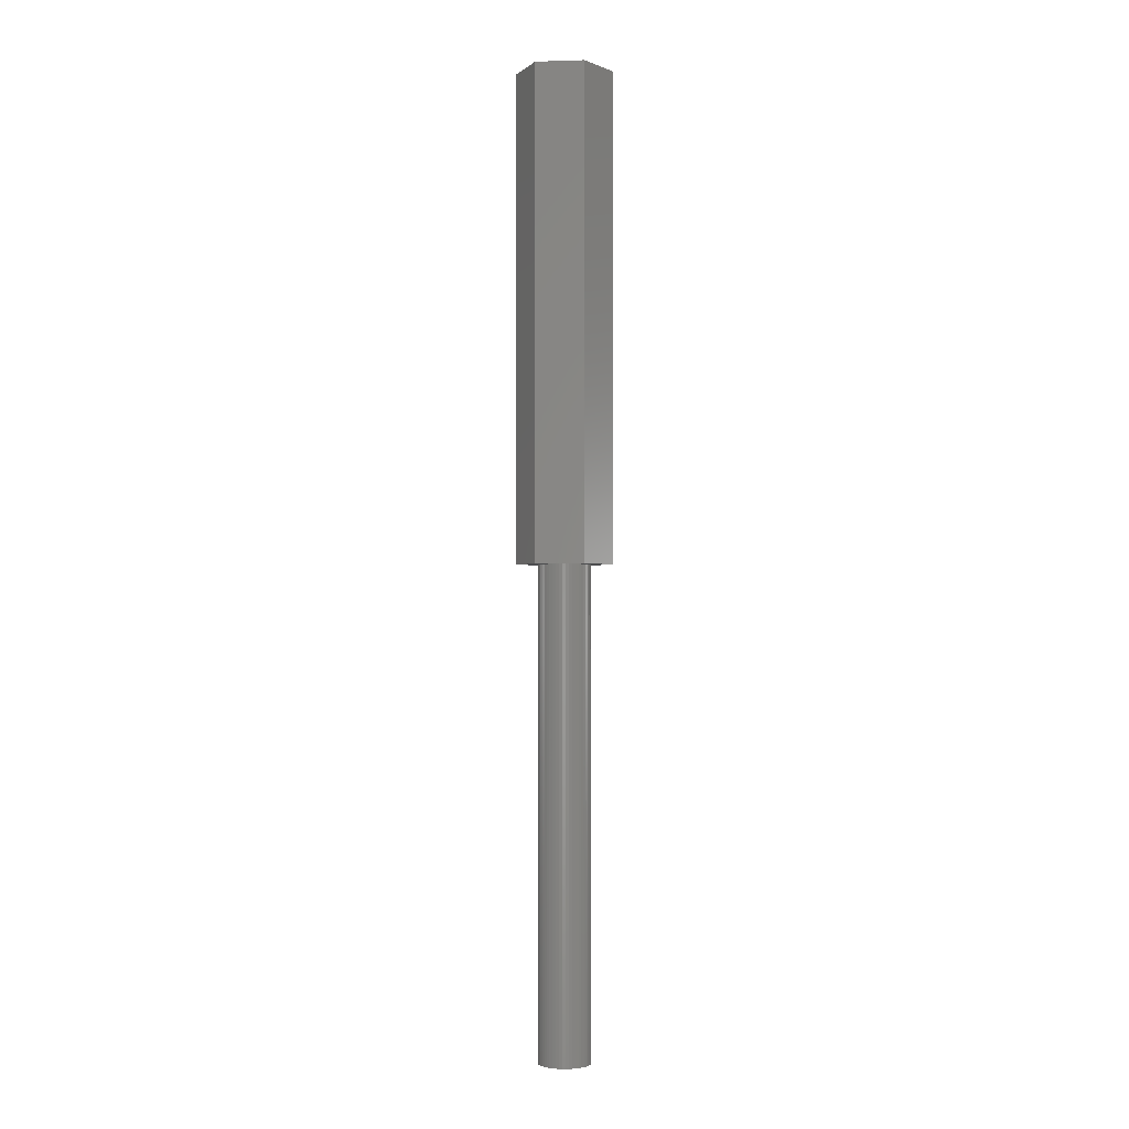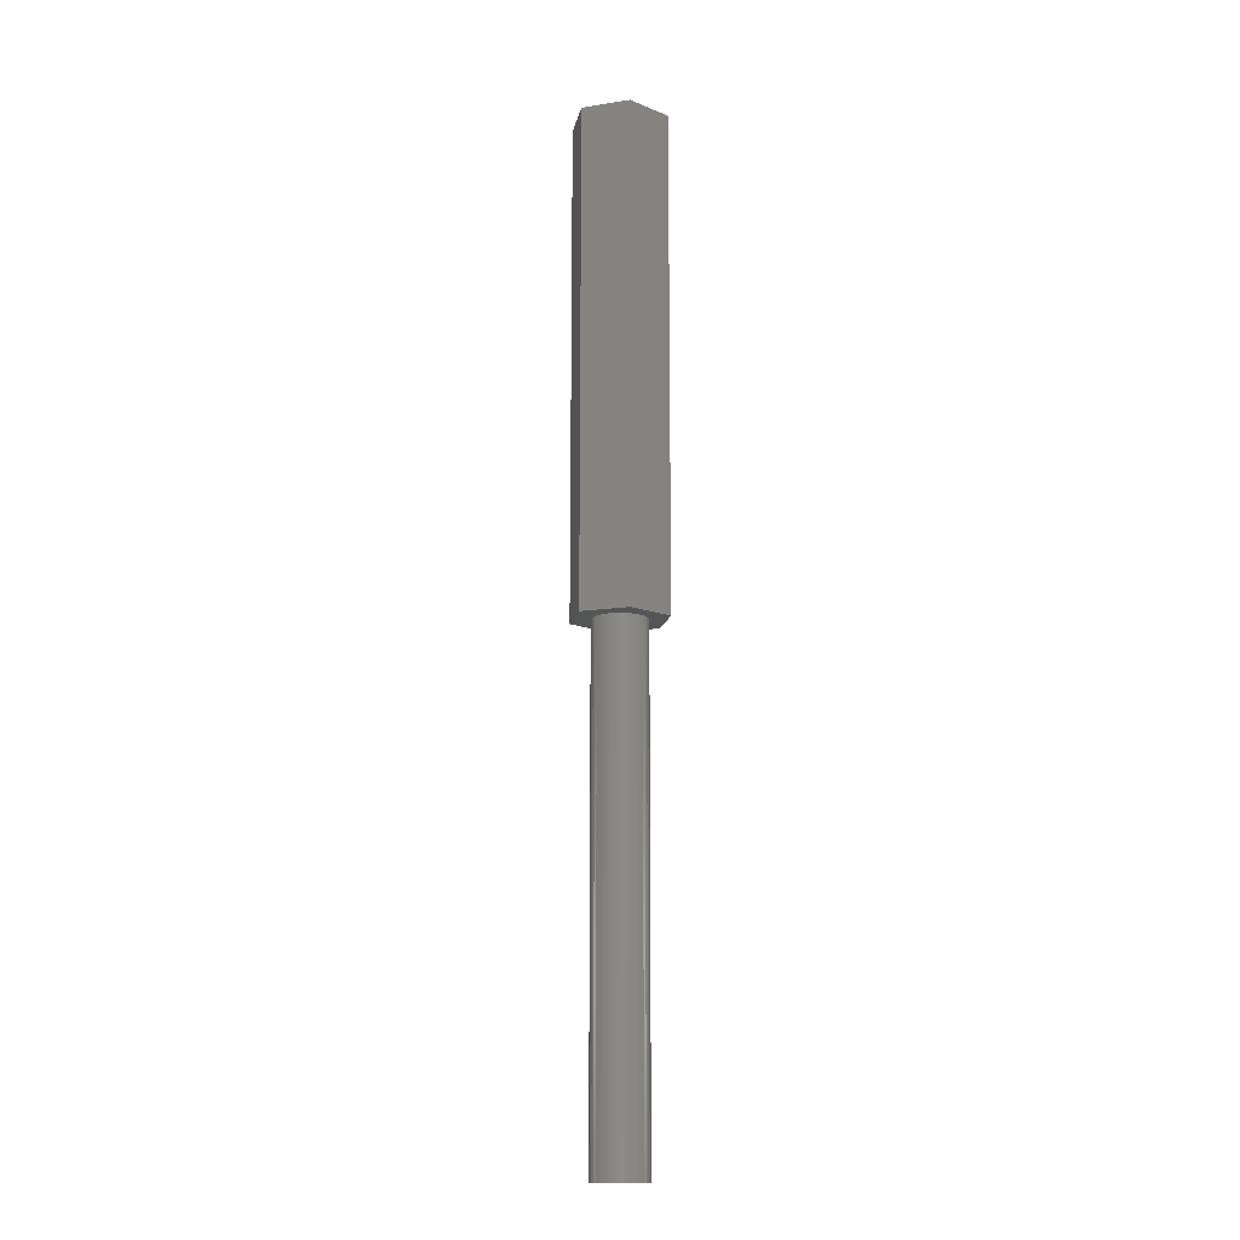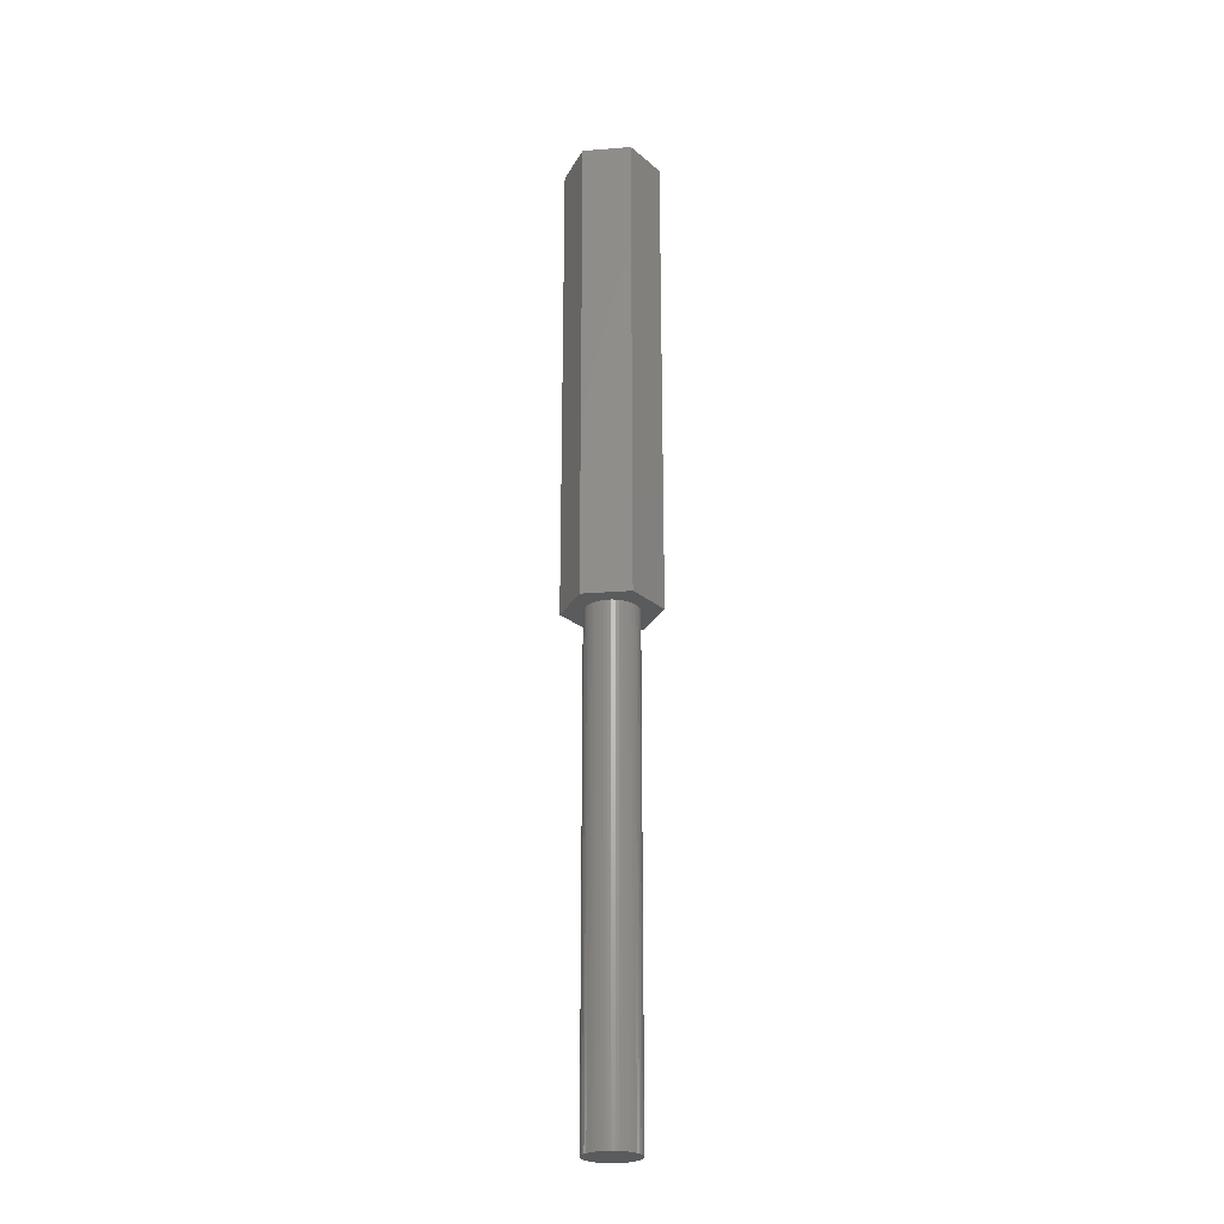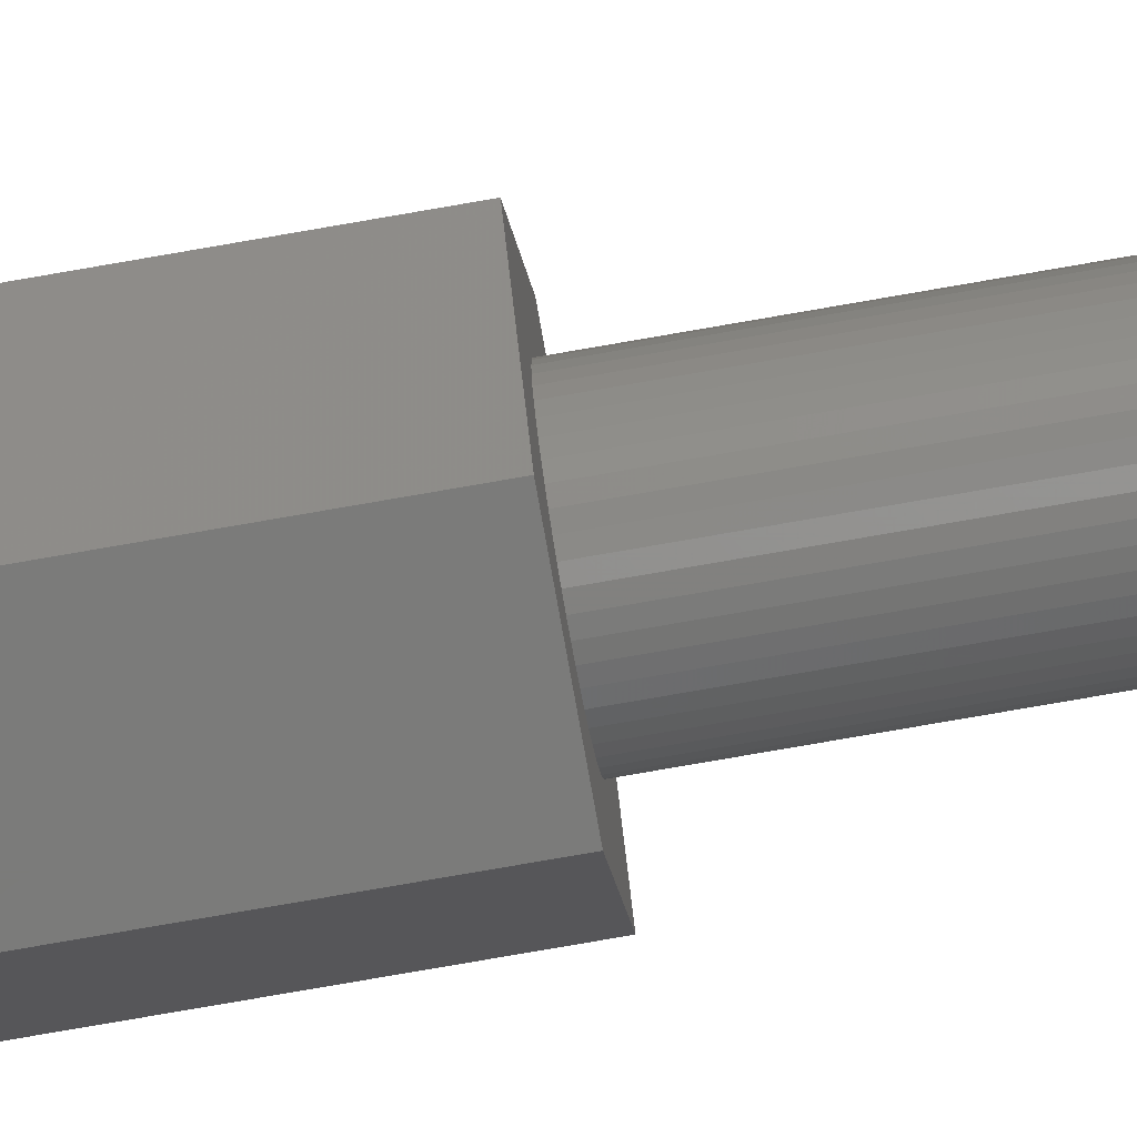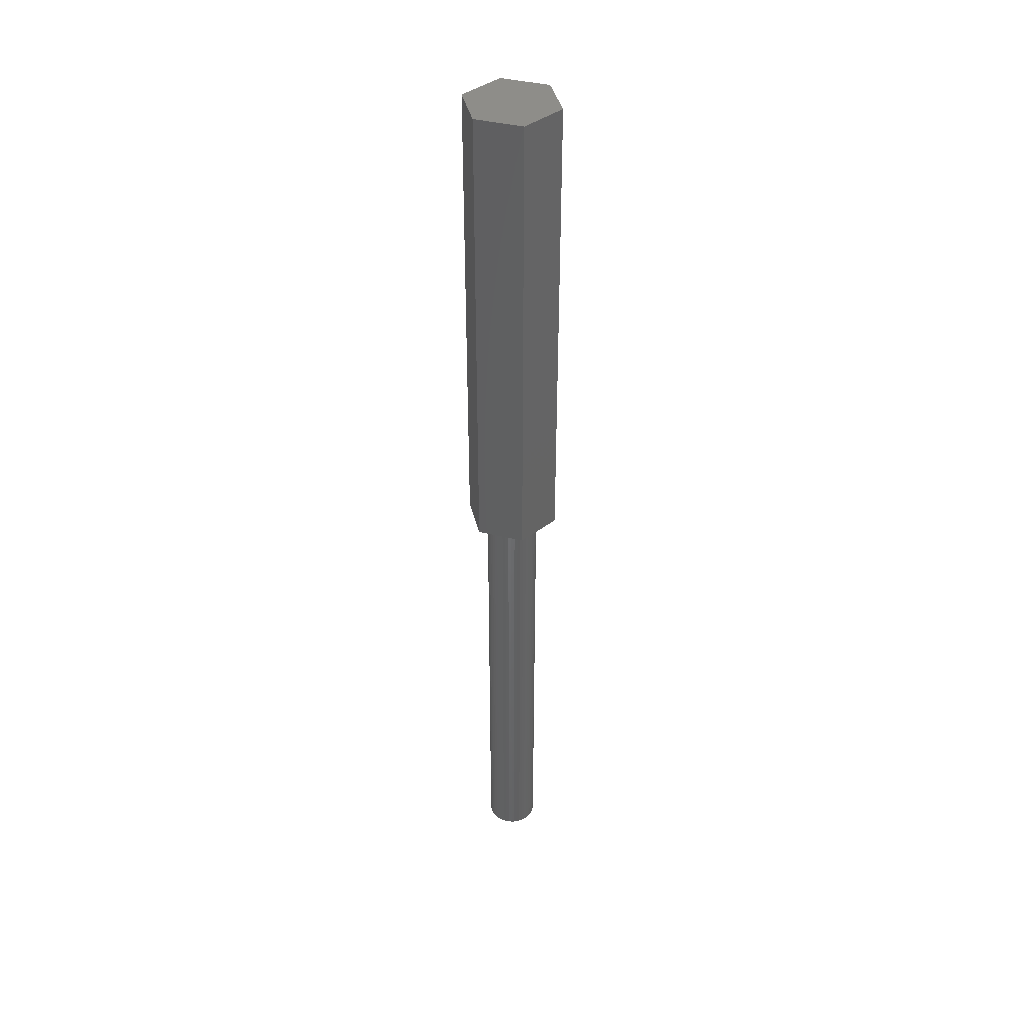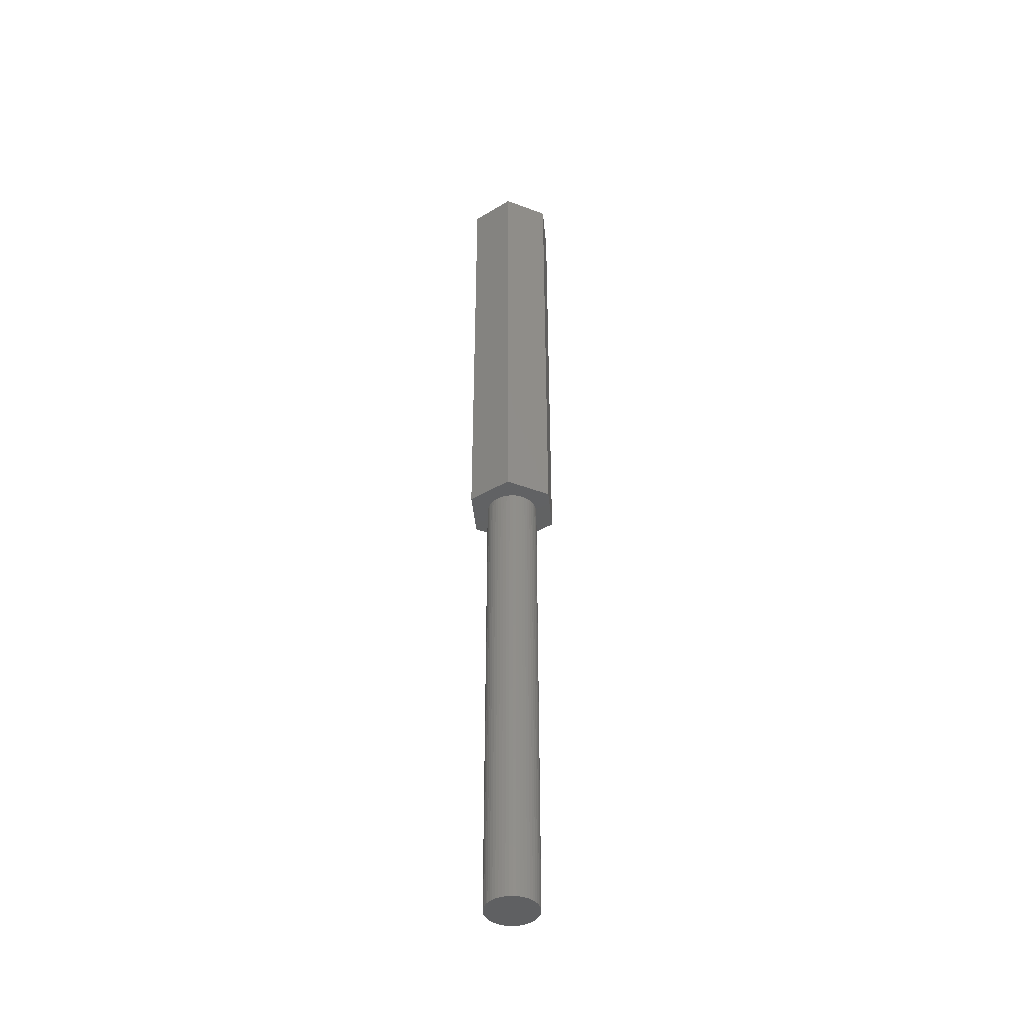
<metadata>
{"format":"stl","ext":"stl","renderer":"f3d","projection":"perspective","resolution":1024,"background":"white","views":[{"elev":-1.5,"azim":66.4,"up":"+Z"},{"elev":-14.1,"azim":18.7,"up":"+Z"},{"elev":-25.3,"azim":-52.8,"up":"+Z"},{"elev":-74.0,"azim":100.0,"up":"+Y"},{"elev":40.4,"azim":-103.1,"up":"+Z"},{"elev":-42.8,"azim":95.7,"up":"+Z"}]}
</metadata>
<code>
# stl→obj: 112 verts, 220 faces
v -5.914 0 0
v -2.957 5.122 60
v -2.957 5.122 0
v -5.914 0 60
v 2.957 5.122 0
v 2.957 5.122 60
v 5.914 0 0
v 3.224 -0.4073 0
v 3.25 0 0
v 3.148 -0.8082 0
v 3.022 -1.196 0
v 2.848 -1.566 0
v 2.957 -5.122 0
v 2.629 -1.91 0
v 2.369 -2.225 0
v 2.072 -2.504 0
v 1.741 -2.744 0
v 1.384 -2.941 0
v 1.004 -3.091 0
v 0.609 -3.192 0
v 0.2041 -3.244 0
v -0.2041 -3.244 0
v -2.957 -5.122 0
v -0.609 -3.192 0
v -1.004 -3.091 0
v -1.384 -2.941 0
v -1.741 -2.744 0
v -2.072 -2.504 0
v -2.369 -2.225 0
v -2.629 -1.91 0
v -2.848 -1.566 0
v -3.022 -1.196 0
v -3.148 -0.8082 0
v -3.224 -0.4073 0
v -3.25 0 0
v 3.224 0.4073 0
v 3.148 0.8082 0
v 3.022 1.196 0
v 2.848 1.566 0
v 2.629 1.91 0
v 2.369 2.225 0
v 2.072 2.504 0
v 1.741 2.744 0
v 1.384 2.941 0
v 1.004 3.091 0
v 0.609 3.192 0
v 0.2041 3.244 0
v -0.2041 3.244 0
v -0.609 3.192 0
v -1.004 3.091 0
v -1.384 2.941 0
v -1.741 2.744 0
v -2.072 2.504 0
v -2.369 2.225 0
v -2.629 1.91 0
v -2.848 1.566 0
v -3.022 1.196 0
v -3.148 0.8082 0
v -3.224 0.4073 0
v 2.957 -5.122 60
v 5.914 0 60
v -2.957 -5.122 60
v 3.224 0.4073 -60
v 3.25 0 -60
v -3.25 0 -60
v -3.224 0.4073 -60
v 0.2041 3.244 -60
v -0.2041 3.244 -60
v -0.2041 -3.244 -60
v 0.2041 -3.244 -60
v 2.369 2.225 -60
v 2.072 2.504 -60
v -2.072 2.504 -60
v -2.369 2.225 -60
v -1.004 3.091 -60
v -1.384 2.941 -60
v 2.848 1.566 -60
v 3.022 1.196 -60
v 2.629 1.91 -60
v 1.384 2.941 -60
v 1.004 3.091 -60
v 0.609 3.192 -60
v 1.741 2.744 -60
v -2.848 1.566 -60
v -2.629 1.91 -60
v -3.148 0.8082 -60
v -3.022 1.196 -60
v -1.741 2.744 -60
v -0.609 3.192 -60
v 0.609 -3.192 -60
v 3.148 0.8082 -60
v 3.224 -0.4073 -60
v 3.148 -0.8082 -60
v 3.022 -1.196 -60
v -1.384 -2.941 -60
v -1.004 -3.091 -60
v 2.848 -1.566 -60
v 2.629 -1.91 -60
v 2.369 -2.225 -60
v 2.072 -2.504 -60
v 1.741 -2.744 -60
v 1.384 -2.941 -60
v 1.004 -3.091 -60
v -0.609 -3.192 -60
v -1.741 -2.744 -60
v -2.072 -2.504 -60
v -2.369 -2.225 -60
v -2.629 -1.91 -60
v -2.848 -1.566 -60
v -3.022 -1.196 -60
v -3.148 -0.8082 -60
v -3.224 -0.4073 -60
f 1 2 3
f 2 1 4
f 5 2 6
f 2 5 3
f 7 8 9
f 7 10 8
f 7 11 10
f 12 7 13
f 7 12 11
f 13 14 12
f 13 15 14
f 13 16 15
f 13 17 16
f 13 18 17
f 13 19 18
f 13 20 19
f 13 21 20
f 13 22 21
f 23 22 13
f 22 23 24
f 24 23 25
f 25 23 26
f 23 27 26
f 23 28 27
f 23 29 28
f 23 30 29
f 23 31 30
f 1 31 23
f 31 1 32
f 32 1 33
f 33 1 34
f 34 1 35
f 36 7 9
f 37 7 36
f 38 7 37
f 39 7 38
f 7 39 5
f 40 5 39
f 41 5 40
f 42 5 41
f 43 5 42
f 44 5 43
f 45 5 44
f 46 5 45
f 47 5 46
f 48 5 47
f 3 48 49
f 3 49 50
f 3 50 51
f 48 3 5
f 52 3 51
f 53 3 52
f 54 3 53
f 55 3 54
f 56 3 55
f 1 56 57
f 1 57 58
f 1 58 59
f 1 59 35
f 56 1 3
f 6 60 61
f 2 60 6
f 2 62 60
f 62 2 4
f 60 7 61
f 7 60 13
f 61 5 6
f 5 61 7
f 23 60 62
f 60 23 13
f 23 4 1
f 4 23 62
f 9 63 36
f 63 9 64
f 65 59 66
f 59 65 35
f 67 48 47
f 48 67 68
f 69 21 22
f 21 69 70
f 71 42 41
f 42 71 72
f 73 54 53
f 54 73 74
f 75 51 50
f 51 75 76
f 38 77 39
f 77 38 78
f 39 79 40
f 79 39 77
f 80 45 44
f 45 80 81
f 81 46 45
f 46 81 82
f 72 43 42
f 43 72 83
f 84 55 85
f 55 84 56
f 85 54 74
f 54 85 55
f 86 57 87
f 57 86 58
f 76 52 51
f 52 76 88
f 68 49 48
f 49 68 89
f 70 20 21
f 20 70 90
f 37 78 38
f 78 37 91
f 36 91 37
f 91 36 63
f 40 71 41
f 71 40 79
f 82 47 46
f 47 82 67
f 87 56 84
f 56 87 57
f 66 58 86
f 58 66 59
f 8 64 9
f 64 8 92
f 11 93 10
f 93 11 94
f 10 92 8
f 92 10 93
f 95 25 26
f 25 95 96
f 92 63 64
f 93 63 92
f 93 91 63
f 94 91 93
f 94 78 91
f 97 78 94
f 97 77 78
f 98 77 97
f 98 79 77
f 99 79 98
f 99 71 79
f 100 71 99
f 100 72 71
f 101 72 100
f 101 83 72
f 102 83 101
f 102 80 83
f 103 80 102
f 103 81 80
f 90 81 103
f 90 82 81
f 70 82 90
f 70 67 82
f 69 67 70
f 69 68 67
f 104 68 69
f 104 89 68
f 96 89 104
f 96 75 89
f 95 75 96
f 95 76 75
f 105 76 95
f 105 88 76
f 106 88 105
f 106 73 88
f 107 73 106
f 107 74 73
f 108 74 107
f 108 85 74
f 109 85 108
f 109 84 85
f 110 84 109
f 110 87 84
f 111 87 110
f 111 86 87
f 112 86 111
f 112 66 86
f 66 112 65
f 101 16 17
f 16 101 100
f 102 17 18
f 17 102 101
f 83 44 43
f 44 83 80
f 88 53 52
f 53 88 73
f 89 50 49
f 50 89 75
f 107 30 108
f 30 107 29
f 110 33 111
f 33 110 32
f 100 15 16
f 15 100 99
f 12 94 11
f 94 12 97
f 14 97 12
f 97 14 98
f 104 22 24
f 22 104 69
f 105 26 27
f 26 105 95
f 96 24 25
f 24 96 104
f 107 28 29
f 28 107 106
f 108 31 109
f 31 108 30
f 109 32 110
f 32 109 31
f 111 34 112
f 34 111 33
f 112 35 65
f 35 112 34
f 15 98 14
f 98 15 99
f 90 19 20
f 19 90 103
f 103 18 19
f 18 103 102
f 106 27 28
f 27 106 105

</code>
